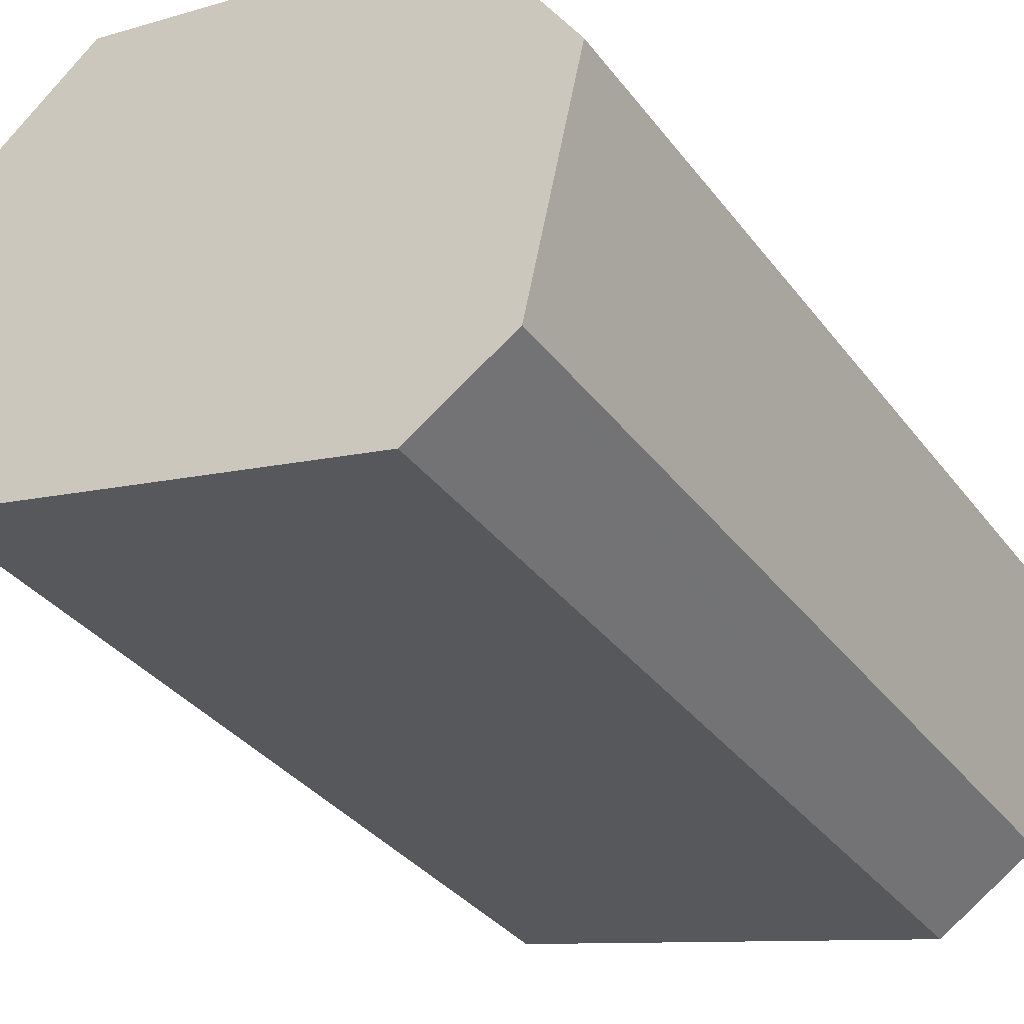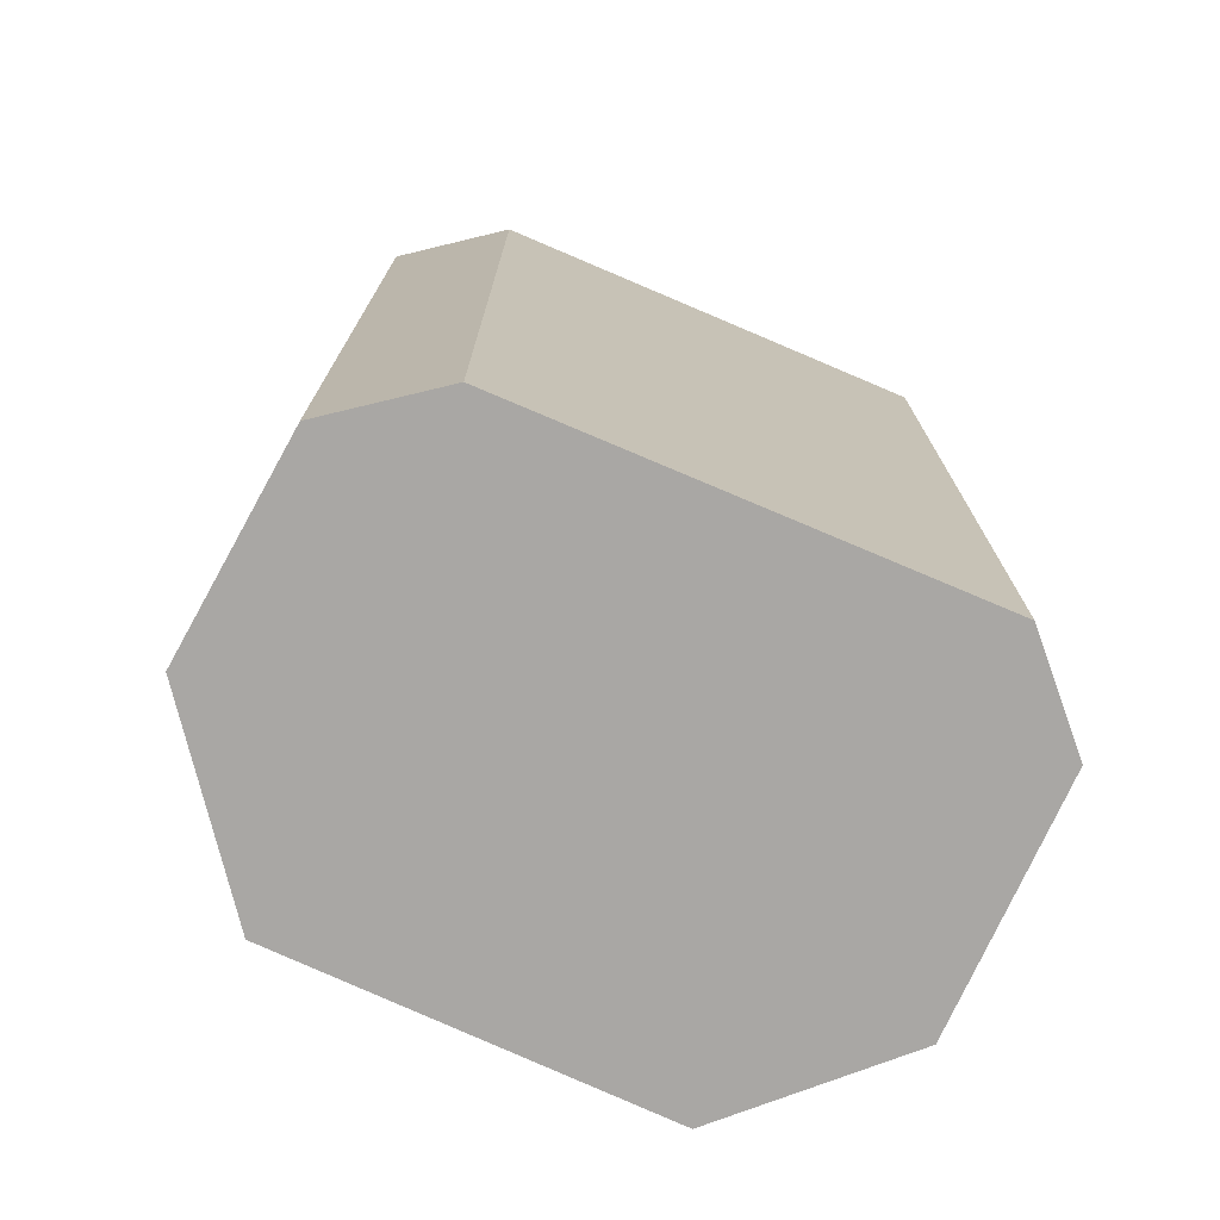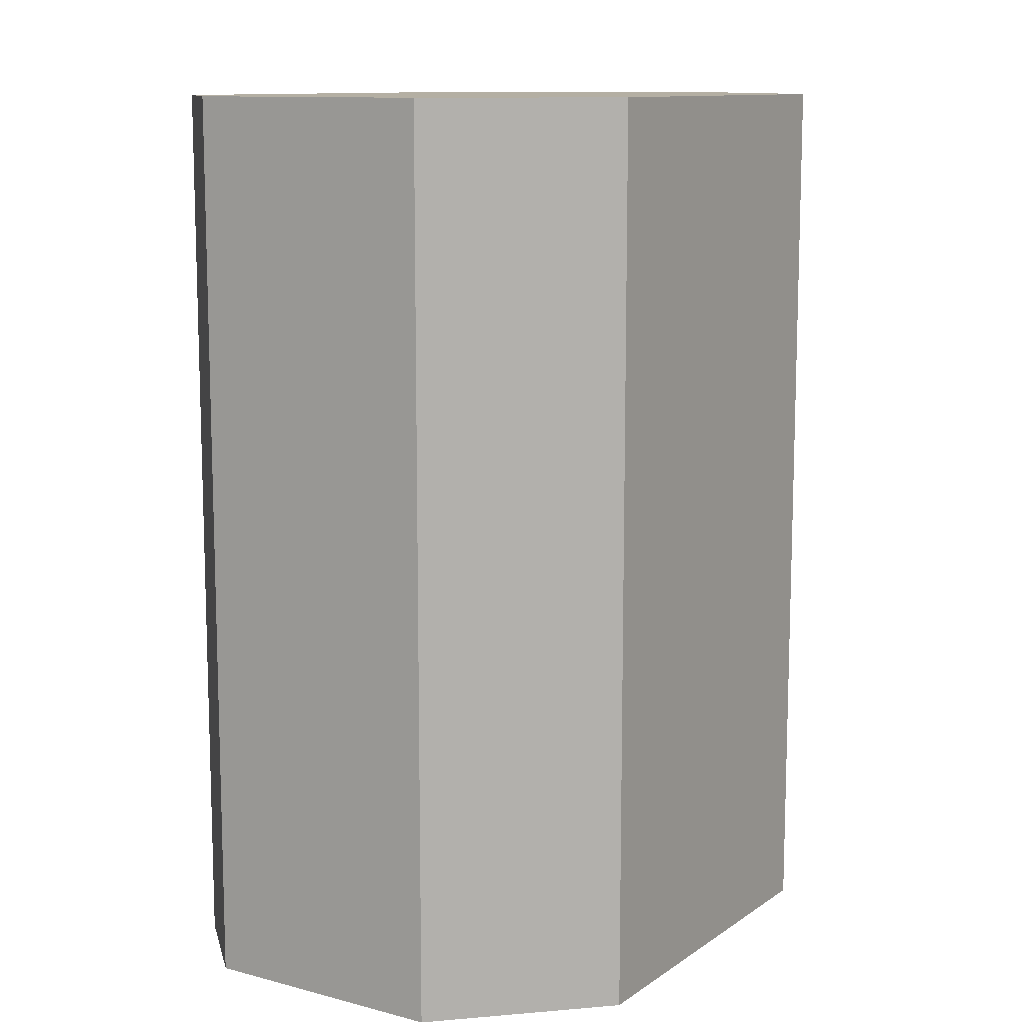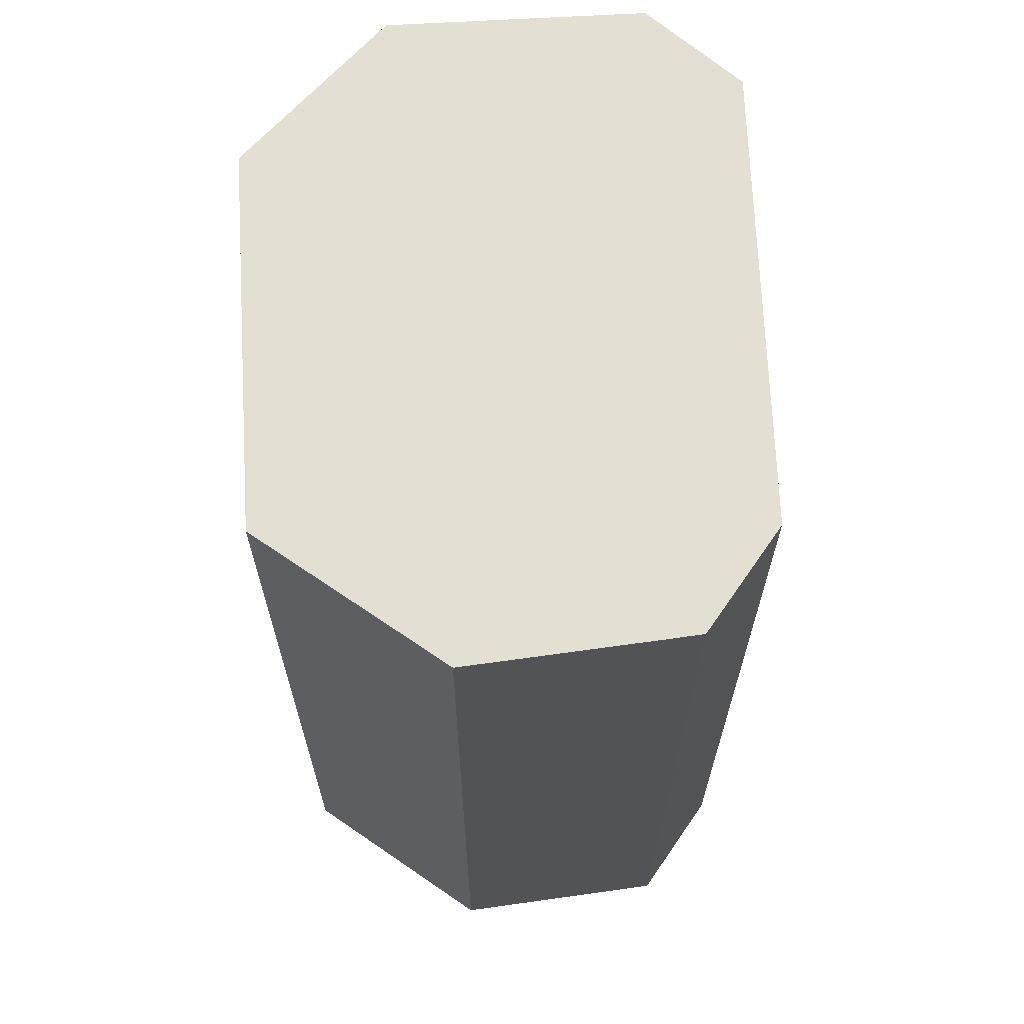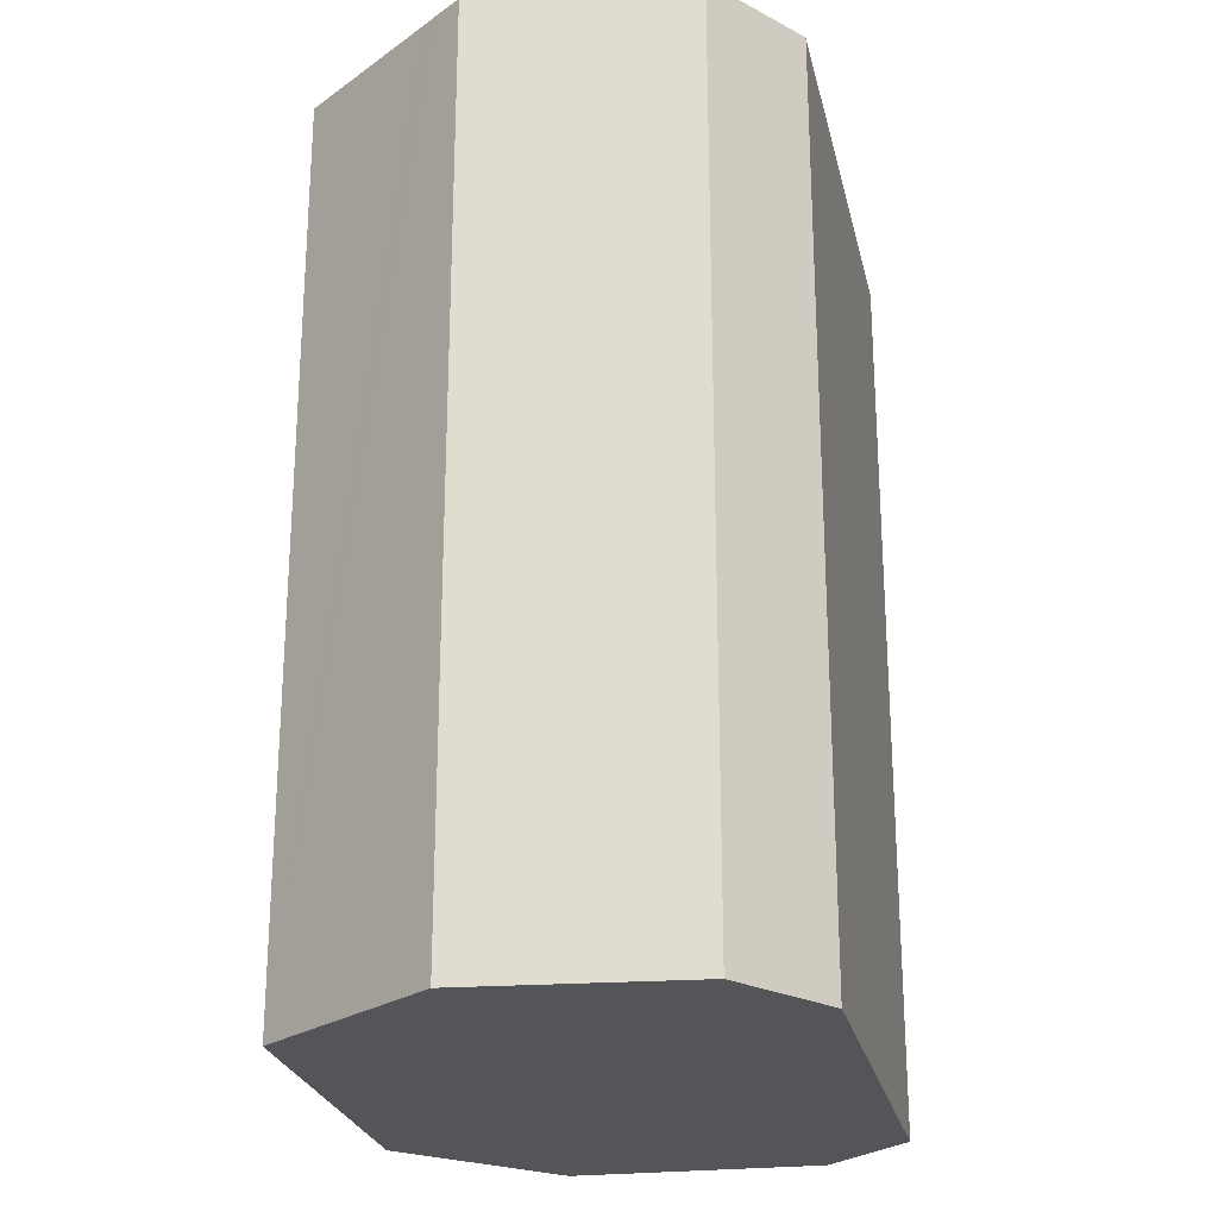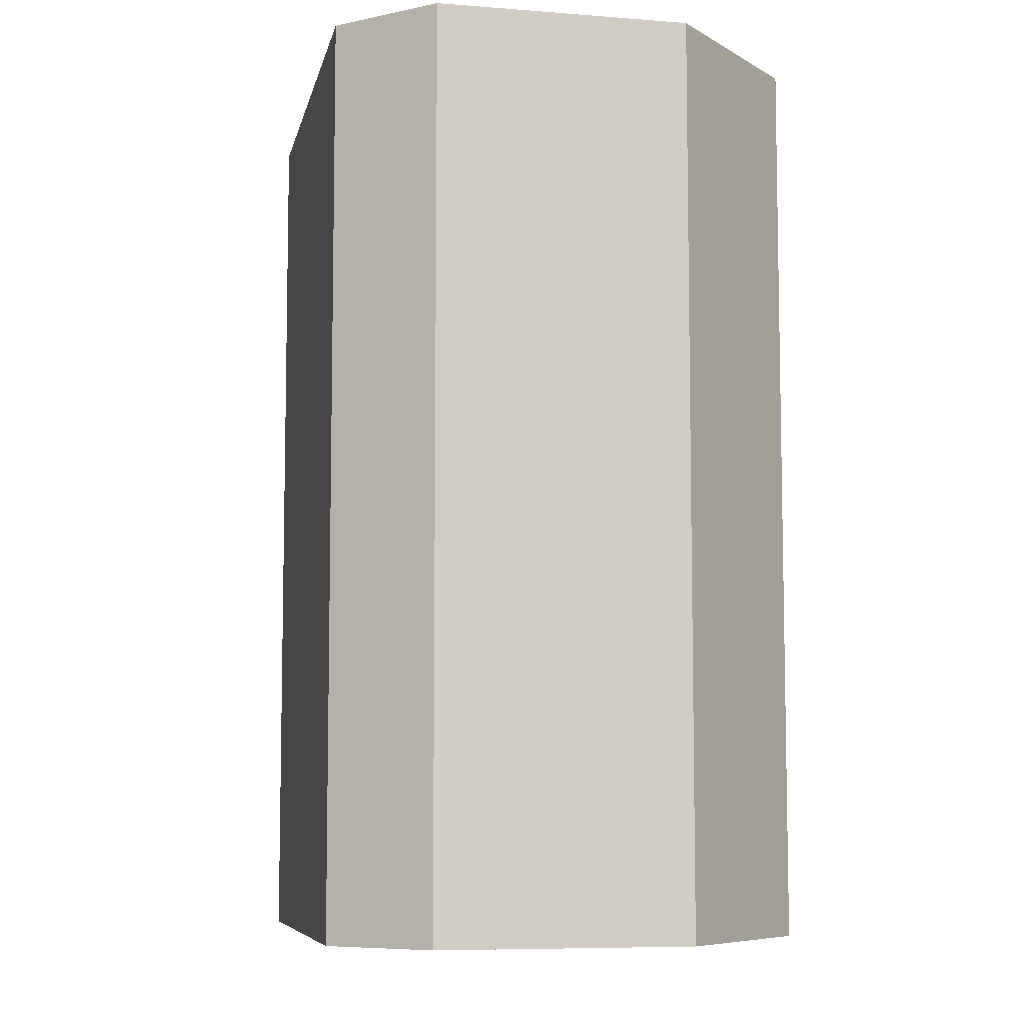
<metadata>
{"format":"obj","ext":"obj","renderer":"f3d","projection":"perspective","resolution":1024,"background":"white","views":[{"elev":-34.8,"azim":-148.3,"up":"+Z"},{"elev":-74.8,"azim":143.3,"up":"+Y"},{"elev":11.2,"azim":-69.5,"up":"+Y"},{"elev":66.8,"azim":74.4,"up":"+Y"},{"elev":-24.2,"azim":88.8,"up":"+Y"},{"elev":-7.5,"azim":-115.1,"up":"+Y"}]}
</metadata>
<code>
v  0.411 5.967 -1.664
v  3.983 5.967 -1.35
v  1.024 5.967 -2.068
v  0.379 5.967 -1.643
v  0.356 5.967 -1.628
v  0.183 5.967 -0.839
v  4.506 5.967 -0.722
v  0.01 5.967 -0.047
v  4.499 5.967 -0.673
v  4.482 5.967 -0.539
v  4.315 5.967 0.713
v  0 5.967 3.654e-16
v  0.378 5.967 0.595
v  0.659 5.967 1.038
v  0.718 5.967 1.131
v  4.143 5.967 0.856
v  4.05 5.967 0.933
v  3.272 5.967 1.58
v  3.187 5.967 1.651
v  3.187 -1.011e-16 1.651
v  4.315 -4.366e-17 0.713
v  4.143 -5.241e-17 0.856
v  3.272 -9.675e-17 1.58
v  4.05 -5.713e-17 0.933
v  4.506 4.421e-17 -0.722
v  4.482 3.3e-17 -0.539
v  4.499 4.121e-17 -0.673
v  3.983 8.266e-17 -1.35
v  1.024 1.266e-16 -2.068
v  0.379 1.006e-16 -1.643
v  0.356 9.969e-17 -1.628
v  0.411 1.019e-16 -1.664
v  0 0 0
v  0.01 2.878e-18 -0.047
v  0.183 5.137e-17 -0.839
v  0.718 -6.925e-17 1.131
v  0.378 -3.643e-17 0.595
v  0.659 -6.356e-17 1.038
g defaultobject
f 1 2 3
f 2 1 4
f 2 4 5
f 2 5 6
f 2 6 7
f 7 6 8
f 7 8 9
f 9 8 10
f 10 8 11
f 11 8 12
f 11 12 13
f 11 13 14
f 11 14 15
f 11 15 16
f 16 15 17
f 17 15 18
f 18 15 19
f 20 18 19
f 18 20 17
f 17 20 16
f 16 20 11
f 11 20 21
f 21 20 22
f 22 20 23
f 22 23 24
f 21 10 11
f 10 21 9
f 9 21 7
f 7 21 25
f 25 21 26
f 25 26 27
f 25 2 7
f 2 25 28
f 28 3 2
f 3 28 29
f 29 1 3
f 1 29 4
f 4 29 5
f 5 29 30
f 5 30 31
f 30 29 32
f 31 6 5
f 6 31 8
f 8 31 12
f 12 31 33
f 33 31 34
f 34 31 35
f 33 13 12
f 13 33 14
f 14 33 15
f 15 33 36
f 36 33 37
f 36 37 38
f 36 19 15
f 19 36 20
f 34 37 33
f 37 34 35
f 37 35 38
f 38 35 36
f 36 35 20
f 20 35 31
f 20 31 30
f 20 30 32
f 20 32 29
f 20 29 28
f 20 28 23
f 23 28 24
f 24 28 22
f 22 28 21
f 21 28 26
f 26 28 27
f 27 28 25

</code>
